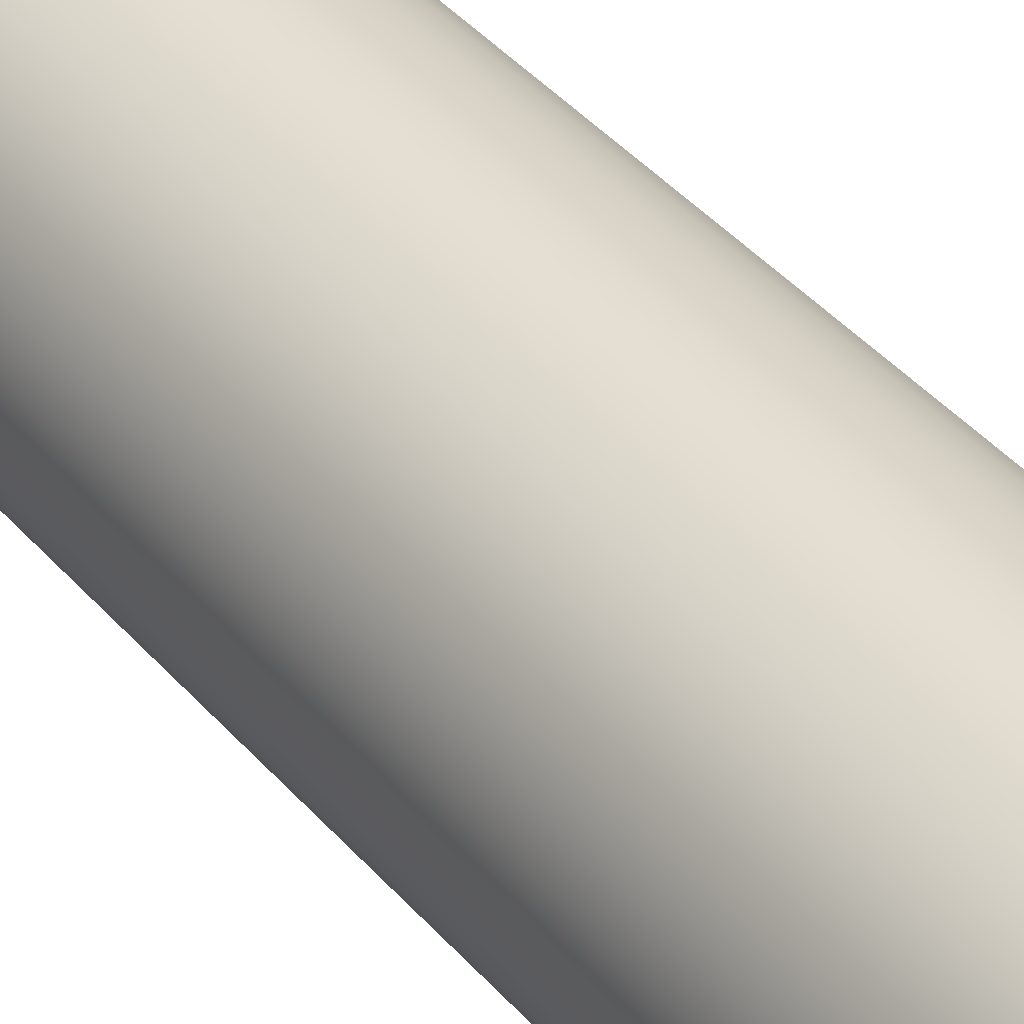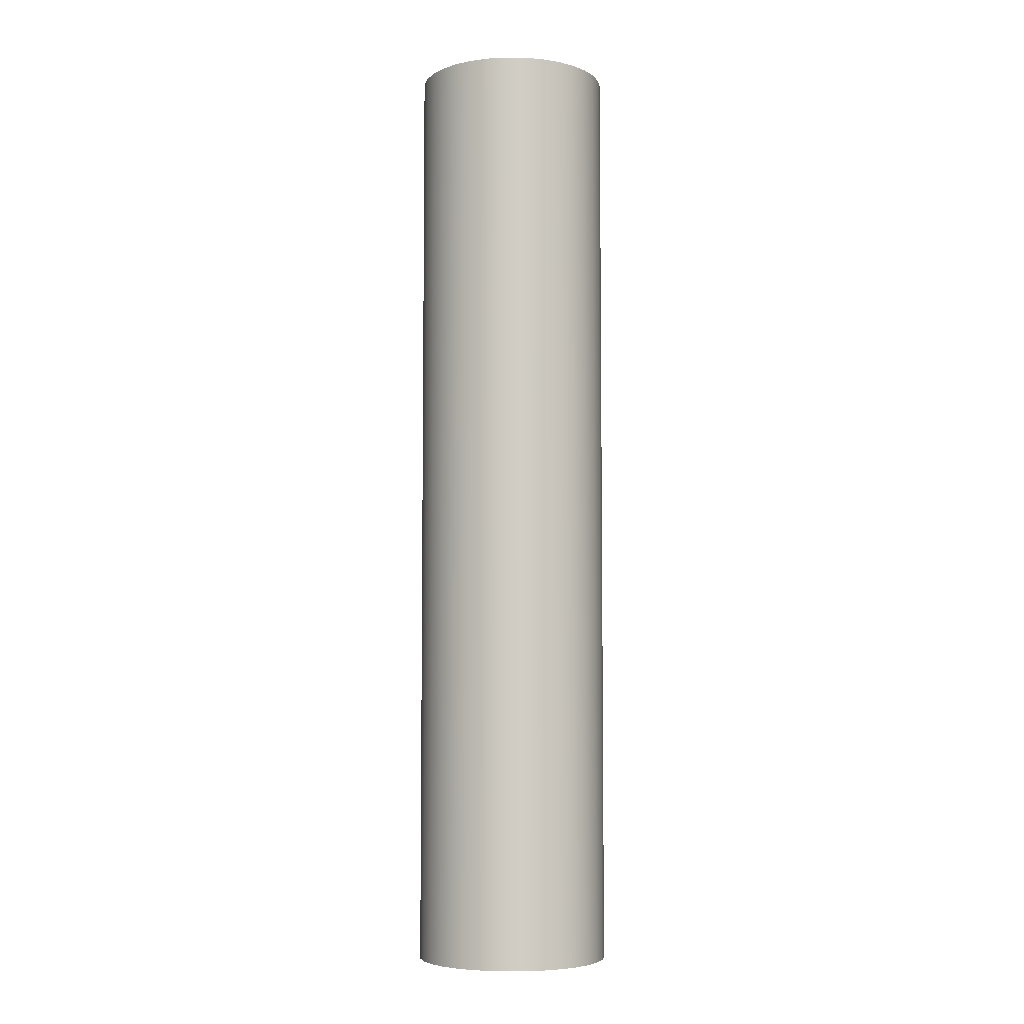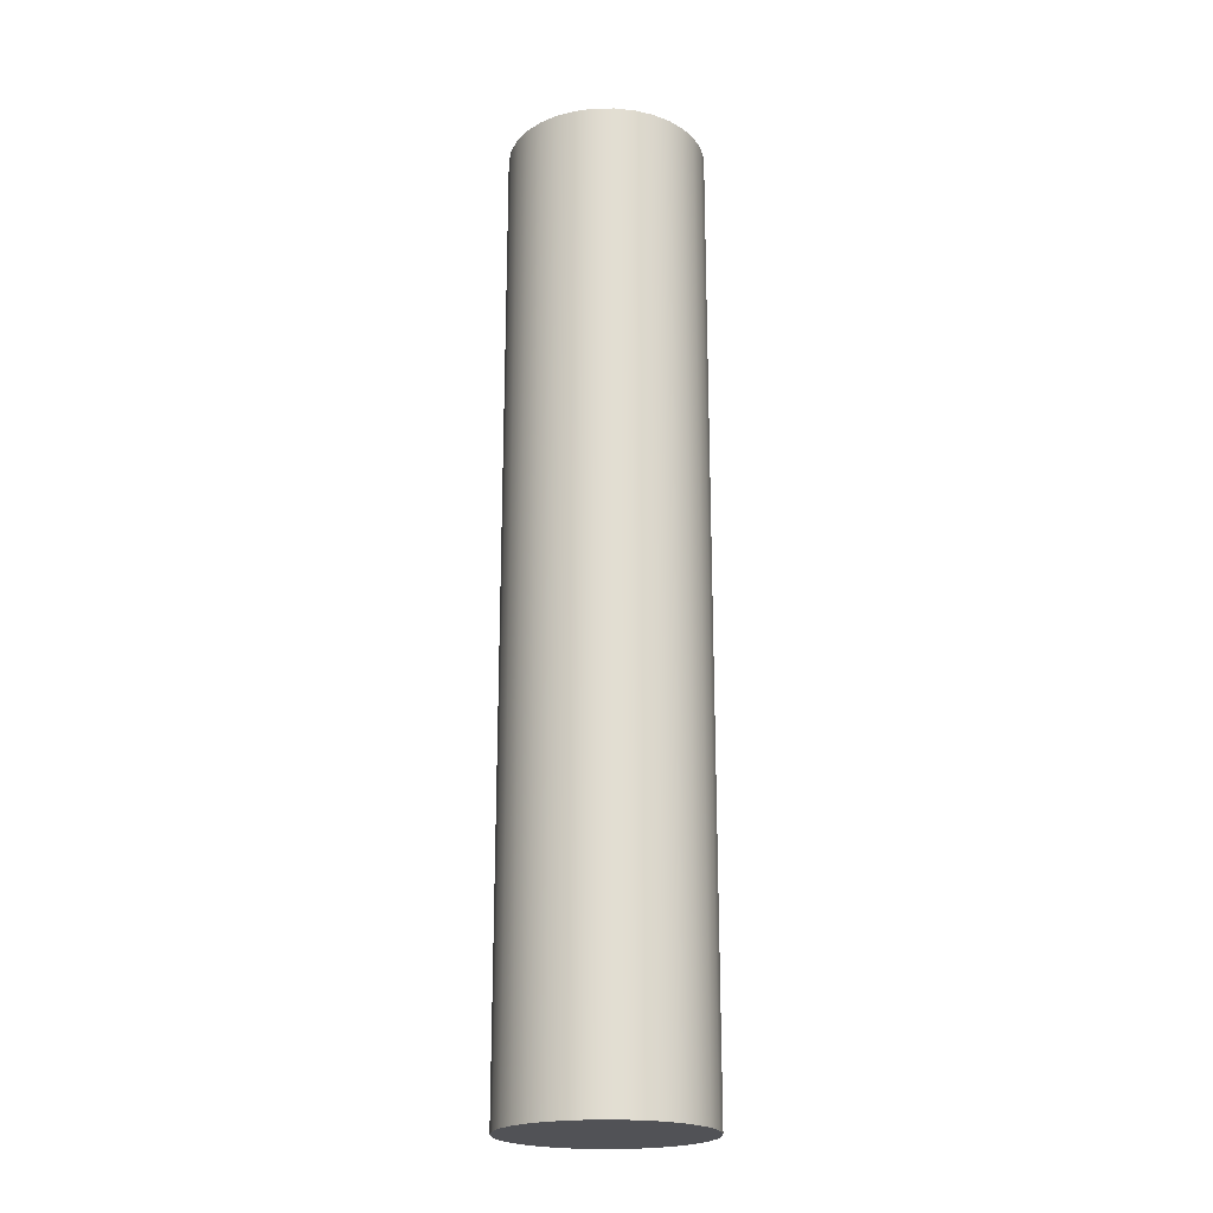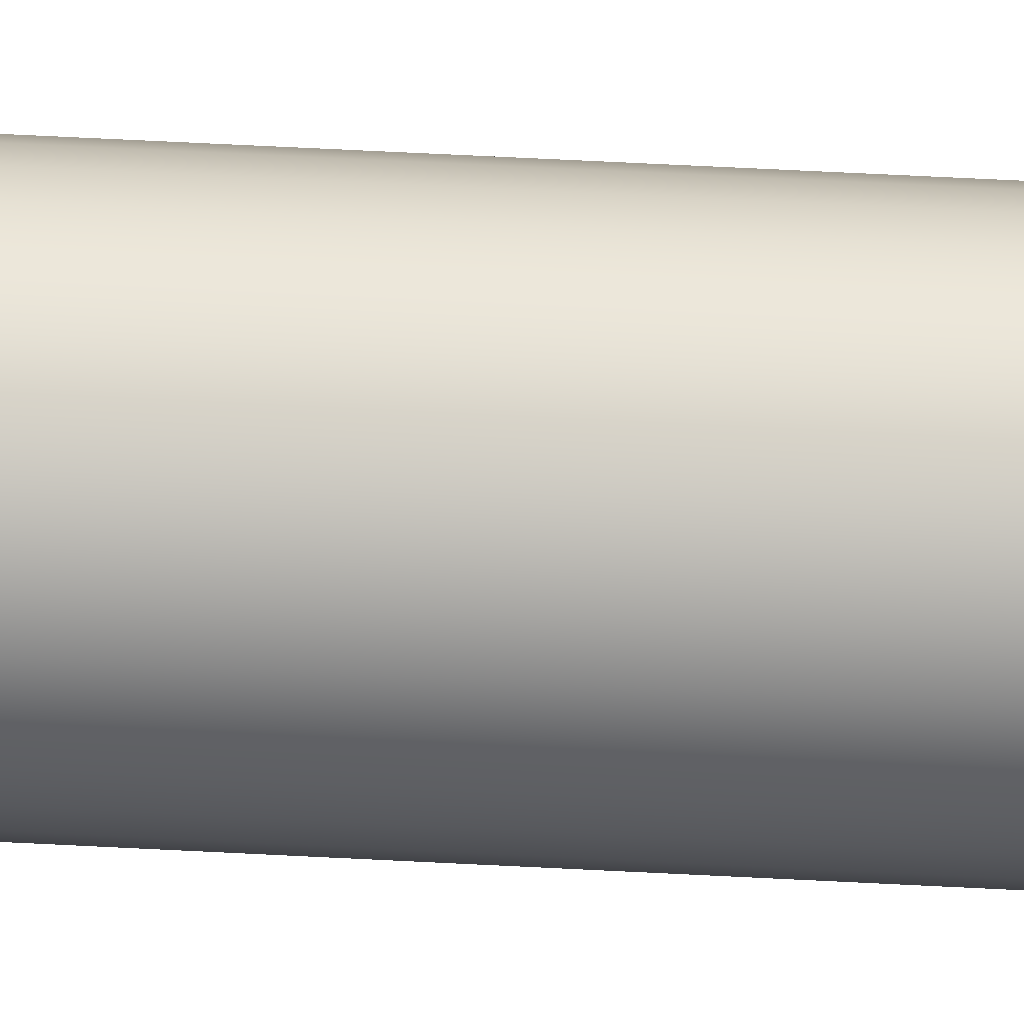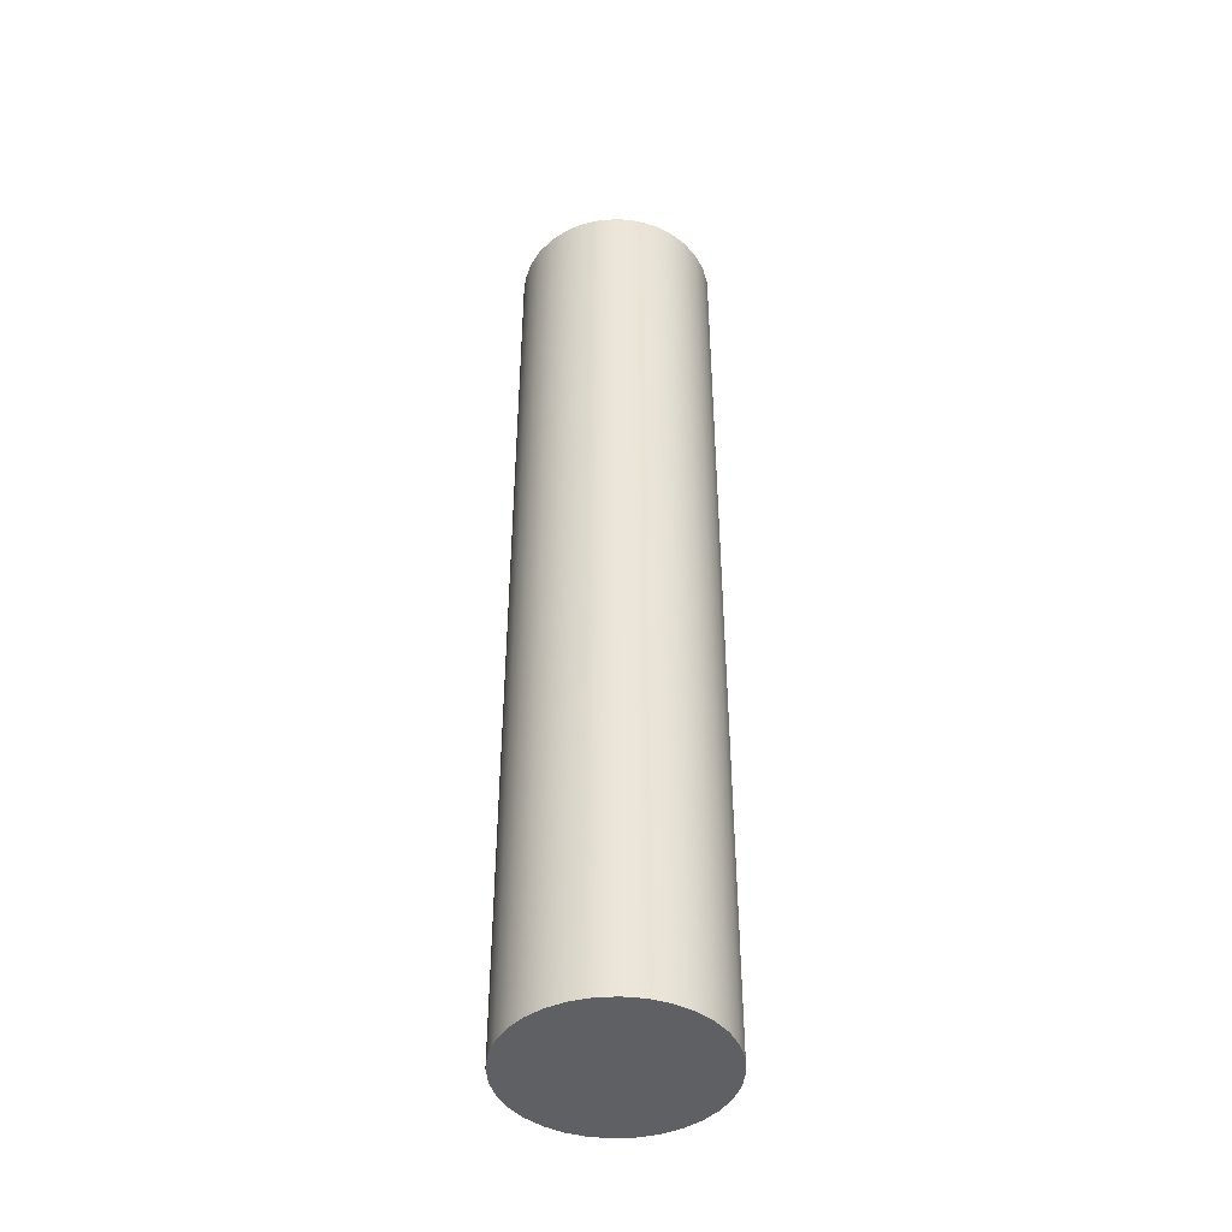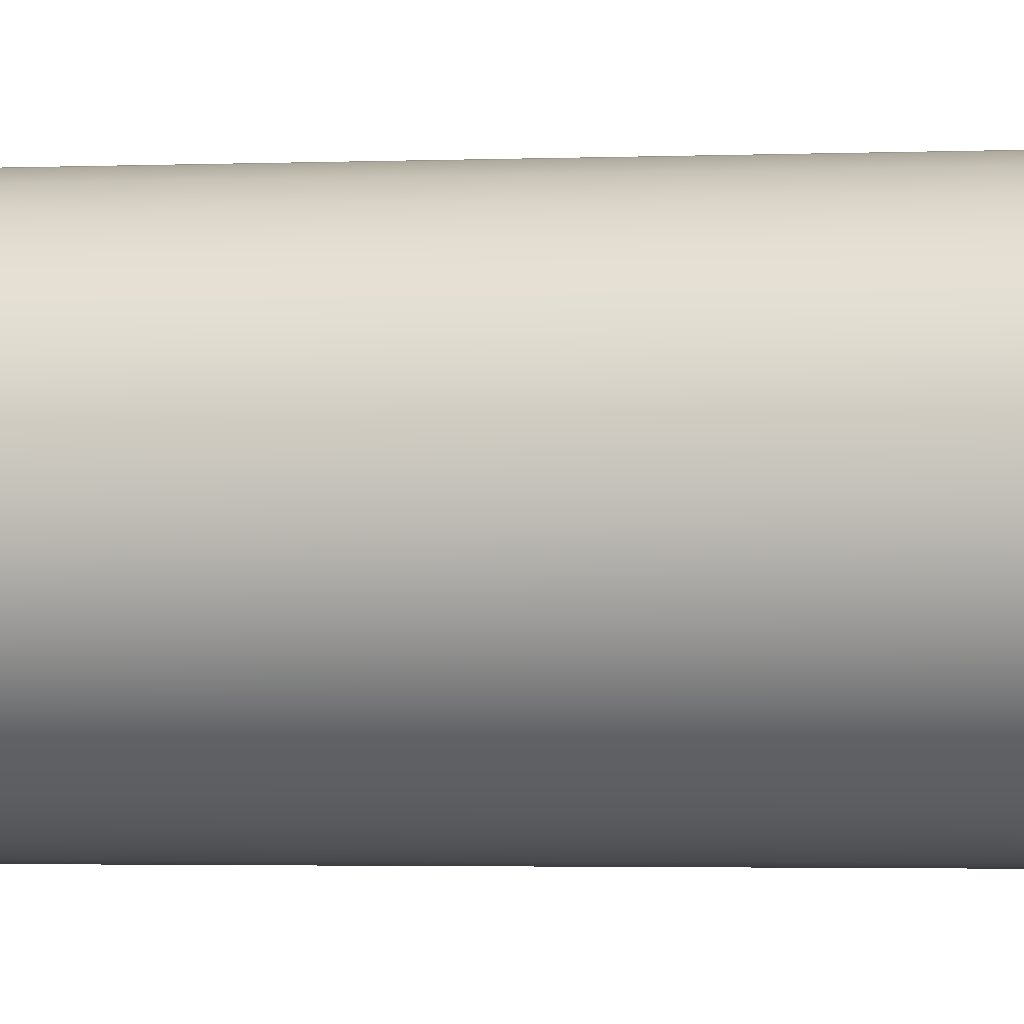
<metadata>
{"format":"obj","ext":"obj","renderer":"f3d","projection":"perspective","resolution":1024,"background":"white","views":[{"elev":36.3,"azim":146.1,"up":"+Z"},{"elev":-5.6,"azim":-153.7,"up":"+Y"},{"elev":-21.3,"azim":51.8,"up":"+Y"},{"elev":72.1,"azim":92.8,"up":"+Z"},{"elev":-44.2,"azim":133.4,"up":"+Y"},{"elev":-1.7,"azim":102.1,"up":"+Z"}]}
</metadata>
<code>
v -0.35 3.4 4.286e-17
v -0.3433 3.4 -0.06828
v -0.3234 3.4 -0.1339
v -0.291 3.4 -0.1944
v -0.2475 3.4 -0.2475
v -0.1944 3.4 -0.291
v -0.1339 3.4 -0.3234
v -0.06828 3.4 -0.3433
v 2.143e-17 3.4 -0.35
v 0.06828 3.4 -0.3433
v 0.1339 3.4 -0.3234
v 0.1944 3.4 -0.291
v 0.2475 3.4 -0.2475
v 0.291 3.4 -0.1944
v 0.3234 3.4 -0.1339
v 0.3433 3.4 -0.06828
v 0.35 3.4 0
v 0.3433 3.4 0.06828
v 0.3234 3.4 0.1339
v 0.291 3.4 0.1944
v 0.2475 3.4 0.2475
v 0.1944 3.4 0.291
v 0.1339 3.4 0.3234
v 0.06828 3.4 0.3433
v 2.143e-17 3.4 0.35
v -0.06828 3.4 0.3433
v -0.1339 3.4 0.3234
v -0.1944 3.4 0.291
v -0.2475 3.4 0.2475
v -0.291 3.4 0.1944
v -0.3234 3.4 0.1339
v -0.3433 3.4 0.06828
v -0.35 0 4.286e-17
v -0.3433 0 0.06828
v -0.3234 0 0.1339
v -0.291 0 0.1944
v -0.2475 0 0.2475
v -0.1944 0 0.291
v -0.1339 0 0.3234
v -0.06828 0 0.3433
v 2.143e-17 0 0.35
v 0.06828 0 0.3433
v 0.1339 0 0.3234
v 0.1944 0 0.291
v 0.2475 0 0.2475
v 0.291 0 0.1944
v 0.3234 0 0.1339
v 0.3433 0 0.06828
v 0.35 0 0
v 0.3433 0 -0.06828
v 0.3234 0 -0.1339
v 0.291 0 -0.1944
v 0.2475 0 -0.2475
v 0.1944 0 -0.291
v 0.1339 0 -0.3234
v 0.06828 0 -0.3433
v 2.143e-17 0 -0.35
v -0.06828 0 -0.3433
v -0.1339 0 -0.3234
v -0.1944 0 -0.291
v -0.2475 0 -0.2475
v -0.291 0 -0.1944
v -0.3234 0 -0.1339
v -0.3433 0 -0.06828
v -0.35 0 4.286e-17
v -0.35 3.4 4.286e-17
v -0.35 3.4 4.286e-17
v -0.3433 3.4 0.06828
v -0.3234 3.4 0.1339
v -0.291 3.4 0.1944
v -0.2475 3.4 0.2475
v -0.1944 3.4 0.291
v -0.1339 3.4 0.3234
v -0.06828 3.4 0.3433
v 2.143e-17 3.4 0.35
v 0.06828 3.4 0.3433
v 0.1339 3.4 0.3234
v 0.1944 3.4 0.291
v 0.2475 3.4 0.2475
v 0.291 3.4 0.1944
v 0.3234 3.4 0.1339
v 0.3433 3.4 0.06828
v 0.35 3.4 0
v 0.3433 3.4 -0.06828
v 0.3234 3.4 -0.1339
v 0.291 3.4 -0.1944
v 0.2475 3.4 -0.2475
v 0.1944 3.4 -0.291
v 0.1339 3.4 -0.3234
v 0.06828 3.4 -0.3433
v 2.143e-17 3.4 -0.35
v -0.06828 3.4 -0.3433
v -0.1339 3.4 -0.3234
v -0.1944 3.4 -0.291
v -0.2475 3.4 -0.2475
v -0.291 3.4 -0.1944
v -0.3234 3.4 -0.1339
v -0.3433 3.4 -0.06828
v -0.35 0 4.286e-17
v -0.3433 0 -0.06828
v -0.3234 0 -0.1339
v -0.291 0 -0.1944
v -0.2475 0 -0.2475
v -0.1944 0 -0.291
v -0.1339 0 -0.3234
v -0.06828 0 -0.3433
v 2.143e-17 0 -0.35
v 0.06828 0 -0.3433
v 0.1339 0 -0.3234
v 0.1944 0 -0.291
v 0.2475 0 -0.2475
v 0.291 0 -0.1944
v 0.3234 0 -0.1339
v 0.3433 0 -0.06828
v 0.35 0 0
v 0.3433 0 0.06828
v 0.3234 0 0.1339
v 0.291 0 0.1944
v 0.2475 0 0.2475
v 0.1944 0 0.291
v 0.1339 0 0.3234
v 0.06828 0 0.3433
v 2.143e-17 0 0.35
v -0.06828 0 0.3433
v -0.1339 0 0.3234
v -0.1944 0 0.291
v -0.2475 0 0.2475
v -0.291 0 0.1944
v -0.3234 0 0.1339
v -0.3433 0 0.06828
g a8b1f136-e2aa-11ea-bc3e-54bf646e7e1f
f 2 64 1
f 1 64 65
f 66 33 32
f 32 33 34
f 32 34 31
f 31 34 35
f 31 35 30
f 30 35 36
f 30 36 29
f 29 36 37
f 29 37 28
f 28 37 38
f 28 38 27
f 27 38 39
f 27 39 26
f 26 39 40
f 26 40 25
f 25 40 41
f 25 41 24
f 24 41 42
f 24 42 23
f 23 42 43
f 23 43 22
f 22 43 44
f 22 44 21
f 21 44 45
f 21 45 20
f 20 45 46
f 20 46 19
f 19 46 47
f 19 47 18
f 18 47 48
f 18 48 17
f 17 48 49
f 17 49 16
f 16 49 50
f 16 50 15
f 15 50 51
f 15 51 14
f 14 51 52
f 14 52 13
f 13 52 53
f 13 53 12
f 12 53 54
f 12 54 11
f 11 54 55
f 11 55 10
f 10 55 56
f 10 56 9
f 9 56 57
f 9 57 8
f 8 57 58
f 8 58 7
f 7 58 59
f 7 59 6
f 6 59 60
f 6 60 5
f 5 60 61
f 5 61 4
f 4 61 62
f 4 62 3
f 3 62 63
f 3 63 2
f 2 63 64
g a8b2b49e-e2aa-11ea-b039-54bf646e7e1f
f 68 82 67
f 67 82 83
f 67 83 98
f 98 83 84
f 98 84 97
f 97 84 85
f 97 85 96
f 96 85 86
f 96 86 95
f 95 86 87
f 95 87 94
f 94 87 88
f 94 88 93
f 93 88 89
f 93 89 92
f 92 89 90
f 92 90 91
f 82 68 81
f 81 68 69
f 81 69 80
f 80 69 70
f 80 70 79
f 79 70 71
f 79 71 78
f 78 71 72
f 78 72 77
f 77 72 73
f 77 73 76
f 76 73 74
f 76 74 75
g a8b3781c-e2aa-11ea-bd4f-54bf646e7e1f
f 100 114 99
f 99 114 115
f 99 115 130
f 130 115 116
f 130 116 129
f 129 116 117
f 129 117 128
f 128 117 118
f 128 118 127
f 127 118 119
f 127 119 126
f 126 119 120
f 126 120 125
f 125 120 121
f 125 121 124
f 124 121 122
f 124 122 123
f 114 100 113
f 113 100 101
f 113 101 112
f 112 101 102
f 112 102 111
f 111 102 103
f 111 103 110
f 110 103 104
f 110 104 109
f 109 104 105
f 109 105 108
f 108 105 106
f 108 106 107

</code>
